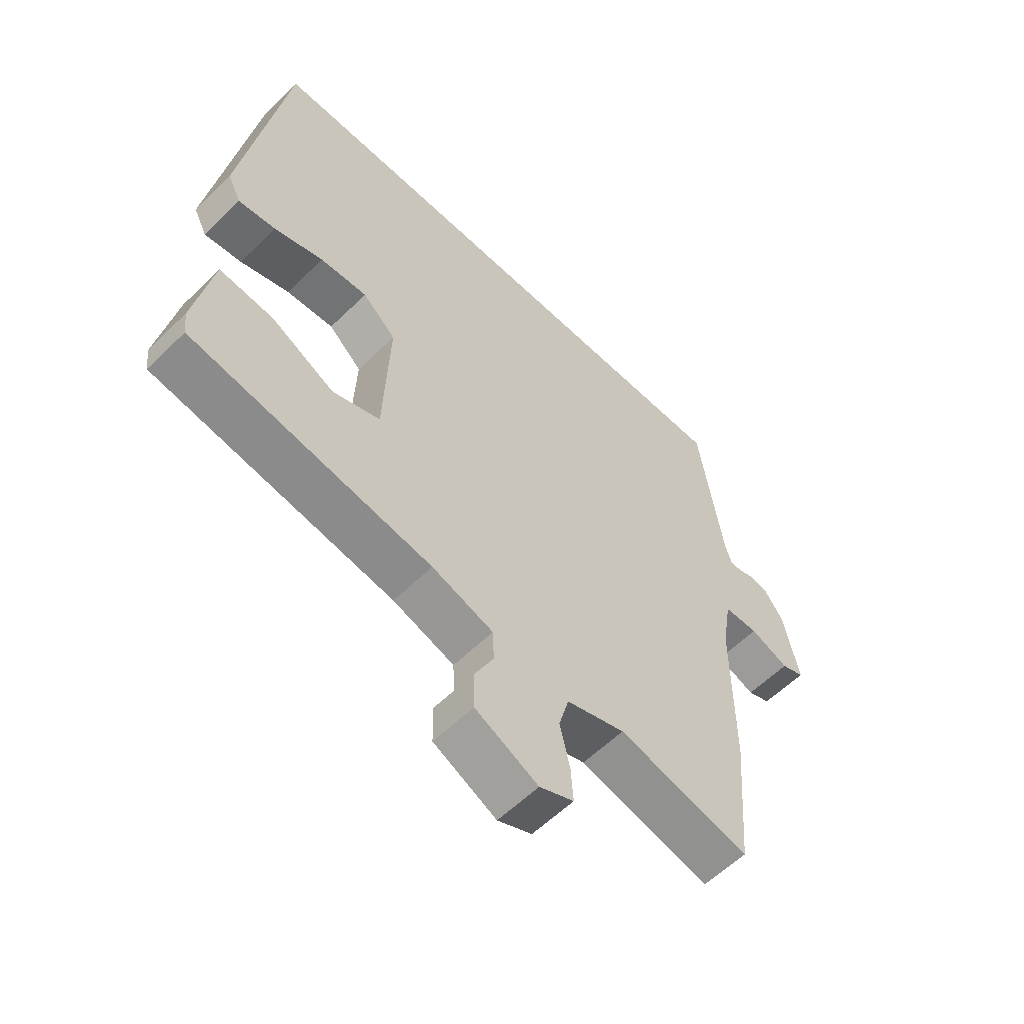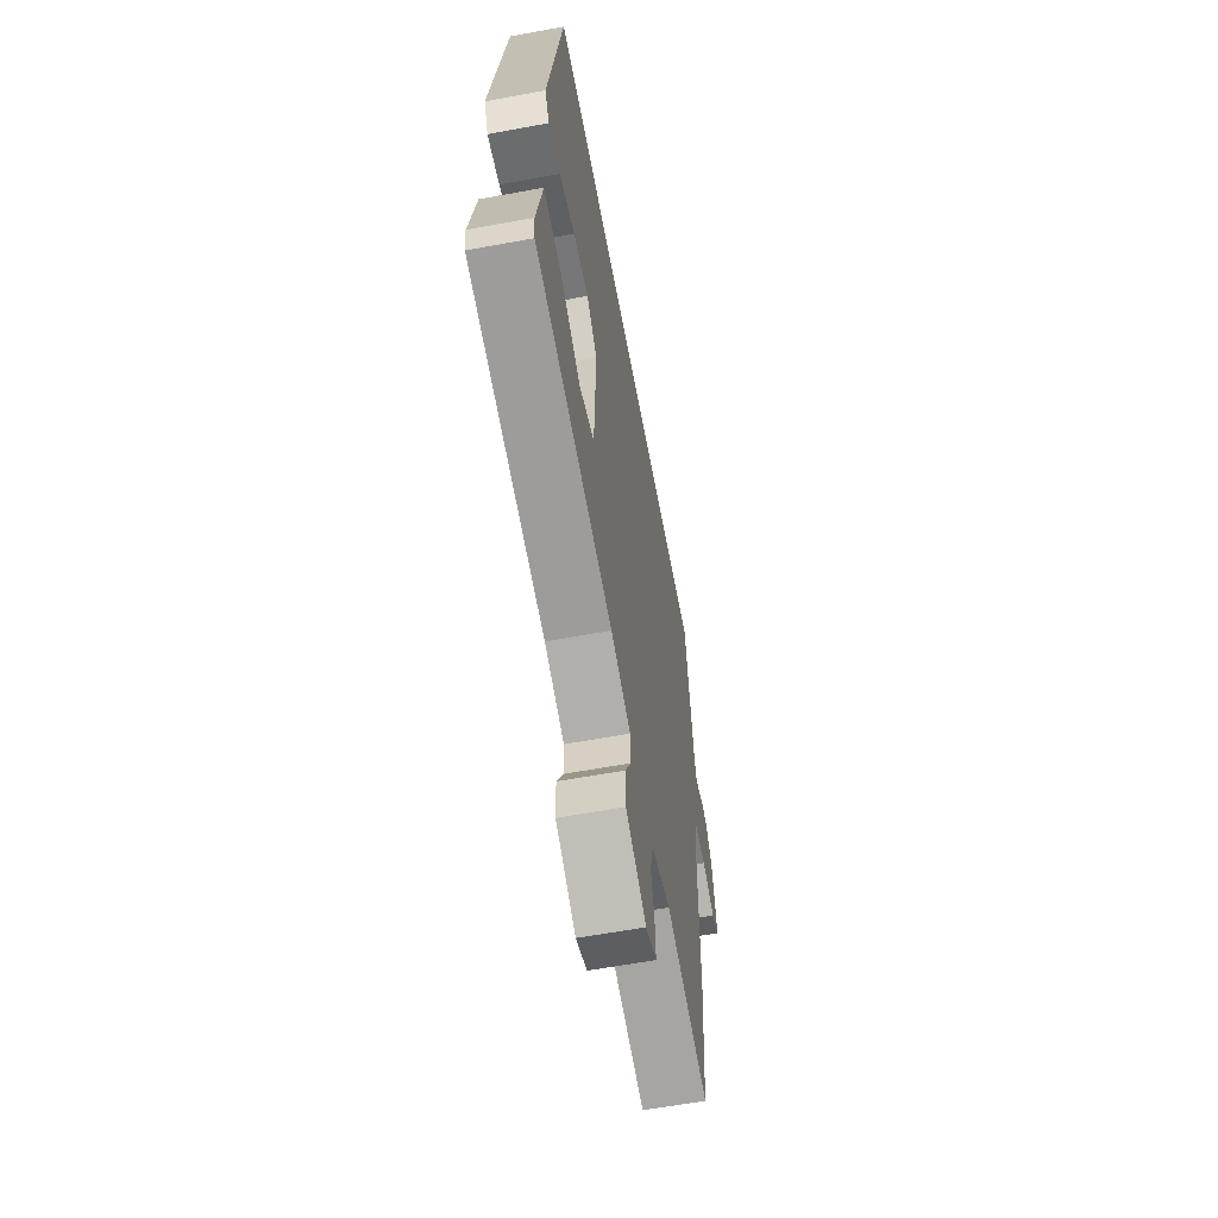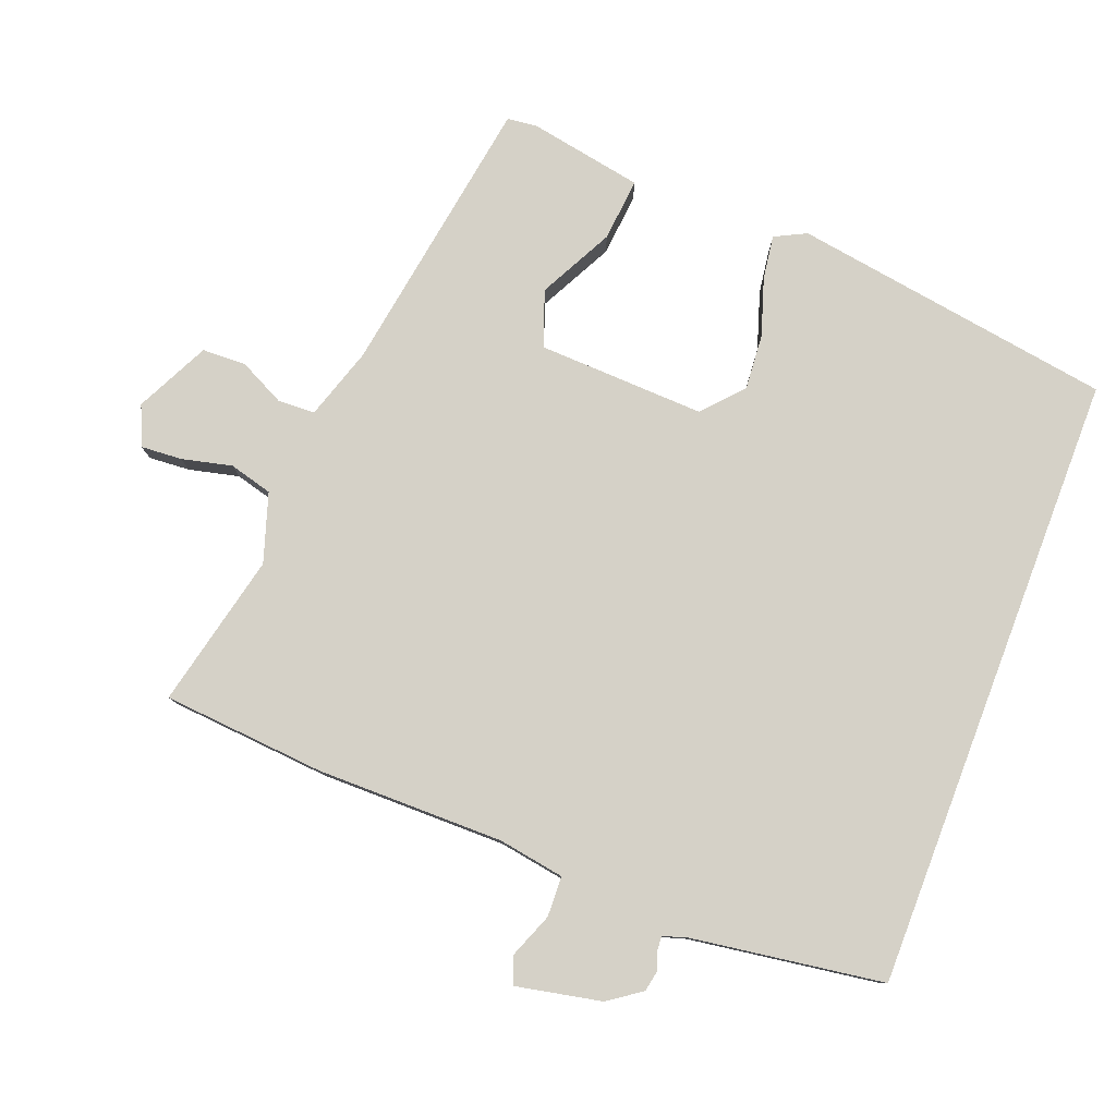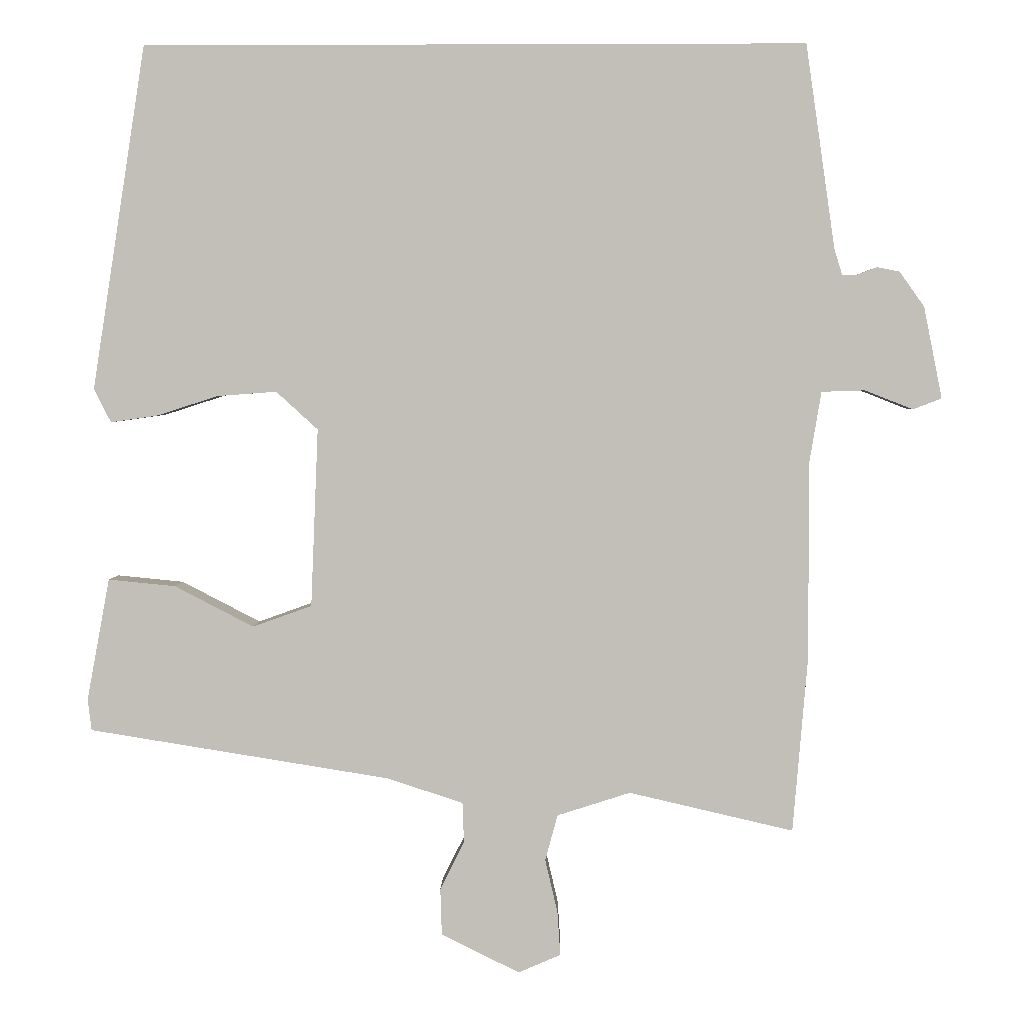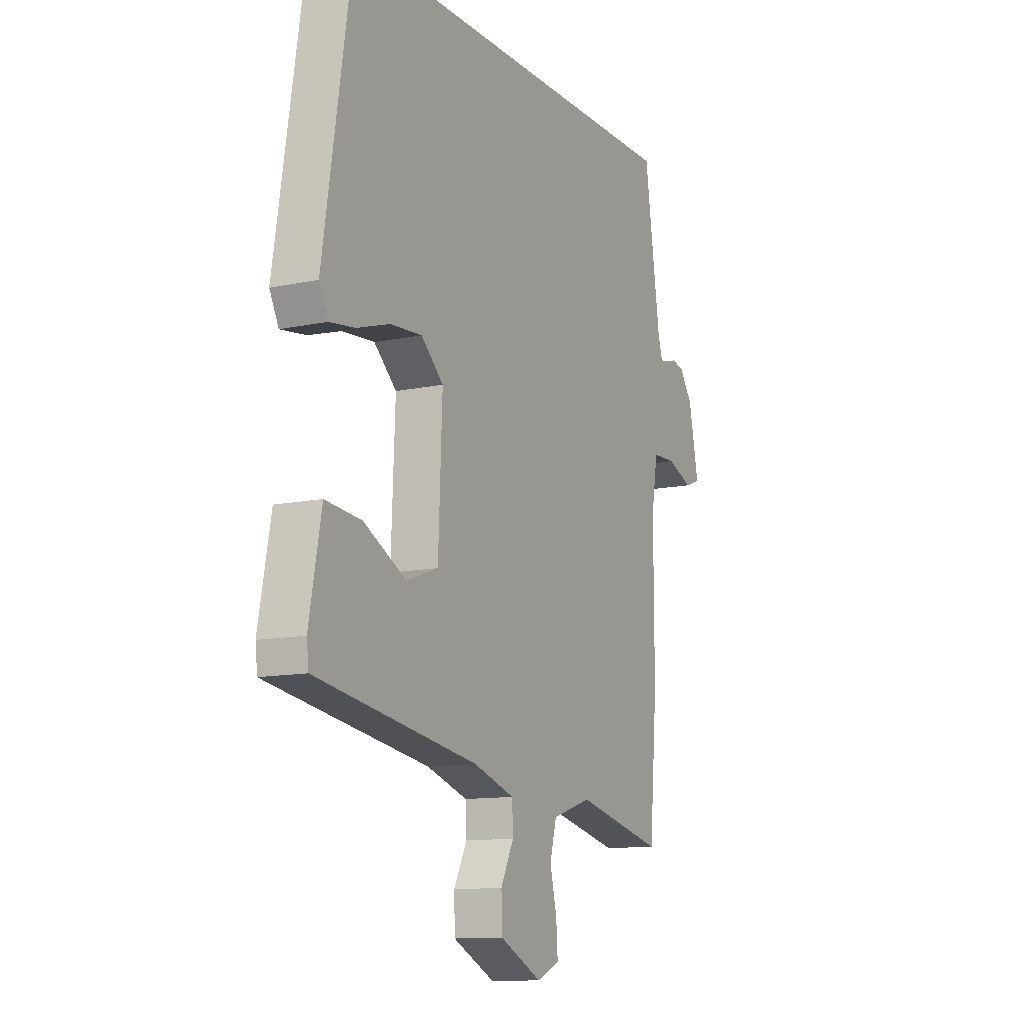
<metadata>
{"format":"obj","ext":"obj","renderer":"f3d","projection":"perspective","resolution":1024,"background":"white","views":[{"elev":-58.5,"azim":135.2,"up":"+Z"},{"elev":-61.3,"azim":100.6,"up":"+Z"},{"elev":79.5,"azim":-69.1,"up":"+Y"},{"elev":3.3,"azim":-178.7,"up":"+Z"},{"elev":-11.9,"azim":117.0,"up":"+Z"}]}
</metadata>
<code>
v -0.493 0.07 -0.58
v -0.513 0.07 -0.342
v -0.513 0.07 -0.069
v -0.529 0.07 0.027
v -0.588 0.07 0.029
v -0.654 0.07 0.003
v -0.693 0.07 0.018
v -0.668 0.07 0.143
v -0.634 0.07 0.191
v -0.603 0.07 0.197
v -0.577 0.07 0.187
v -0.556 0.07 0.186
v -0.545 0.07 0.222
v -0.505 0.07 0.5
v 0.399 0.07 0.5
v 0.472 0.07 0.031
v 0.449 0.07 -0.015
v 0.385 0.07 -0.006
v 0.301 0.07 0.021
v 0.22 0.07 0.027
v 0.163 0.07 -0.025
v 0.173 0.07 -0.269
v 0.254 0.07 -0.298
v 0.362 0.07 -0.242
v 0.454 0.07 -0.233
v 0.485 0.07 -0.4
v 0.48 0.07 -0.443
v 0.069 0.07 -0.509
v -0.036 0.07 -0.543
v -0.038 0.07 -0.598
v -0.005 0.07 -0.664
v -0.007 0.07 -0.728
v -0.114 0.07 -0.781
v -0.172 0.07 -0.756
v -0.168 0.07 -0.696
v -0.151 0.07 -0.623
v -0.168 0.07 -0.56
v -0.268 0.07 -0.528
v -0.493 0 -0.58
v -0.513 0 -0.342
v -0.513 0 -0.069
v -0.529 0 0.027
v -0.588 0 0.029
v -0.654 0 0.003
v -0.693 0 0.018
v -0.668 0 0.143
v -0.634 0 0.191
v -0.603 0 0.197
v -0.577 0 0.187
v -0.556 0 0.186
v -0.545 0 0.222
v -0.505 0 0.5
v 0.399 0 0.5
v 0.472 0 0.031
v 0.449 0 -0.015
v 0.385 0 -0.006
v 0.301 0 0.021
v 0.22 0 0.027
v 0.163 0 -0.025
v 0.173 0 -0.269
v 0.254 0 -0.298
v 0.362 0 -0.242
v 0.454 0 -0.233
v 0.485 0 -0.4
v 0.48 0 -0.443
v 0.069 0 -0.509
v -0.036 0 -0.543
v -0.038 0 -0.598
v -0.005 0 -0.664
v -0.007 0 -0.728
v -0.114 0 -0.781
v -0.172 0 -0.756
v -0.168 0 -0.696
v -0.151 0 -0.623
v -0.168 0 -0.56
v -0.268 0 -0.528
f 33 34 35 36
f 31 32 33 36
f 30 31 36 37
f 29 30 37 38
f 25 26 27 28
f 23 24 25 28
f 22 23 28 29
f 21 22 29 38
f 16 17 18 19
f 16 19 20
f 13 14 15 16
f 12 13 16 20
f 11 12 20 21
f 9 10 11
f 5 6 7 8
f 4 5 8 9
f 38 1 2 3
f 38 3 4
f 21 38 4
f 4 9 11 21
f 74 73 72 71
f 74 71 70 69
f 75 74 69 68
f 76 75 68 67
f 66 65 64 63
f 66 63 62 61
f 67 66 61 60
f 76 67 60 59
f 57 56 55 54
f 58 57 54
f 54 53 52 51
f 58 54 51 50
f 59 58 50 49
f 49 48 47
f 46 45 44 43
f 47 46 43 42
f 41 40 39 76
f 42 41 76
f 42 76 59
f 59 49 47 42
f 1 39 40 2
f 2 40 41 3
f 3 41 42 4
f 4 42 43 5
f 5 43 44 6
f 6 44 45 7
f 7 45 46 8
f 8 46 47 9
f 9 47 48 10
f 10 48 49 11
f 11 49 50 12
f 12 50 51 13
f 13 51 52 14
f 14 52 53 15
f 15 53 54 16
f 16 54 55 17
f 17 55 56 18
f 18 56 57 19
f 19 57 58 20
f 20 58 59 21
f 21 59 60 22
f 22 60 61 23
f 23 61 62 24
f 24 62 63 25
f 25 63 64 26
f 26 64 65 27
f 27 65 66 28
f 28 66 67 29
f 29 67 68 30
f 30 68 69 31
f 31 69 70 32
f 32 70 71 33
f 33 71 72 34
f 34 72 73 35
f 35 73 74 36
f 36 74 75 37
f 37 75 76 38
f 38 76 39 1

</code>
